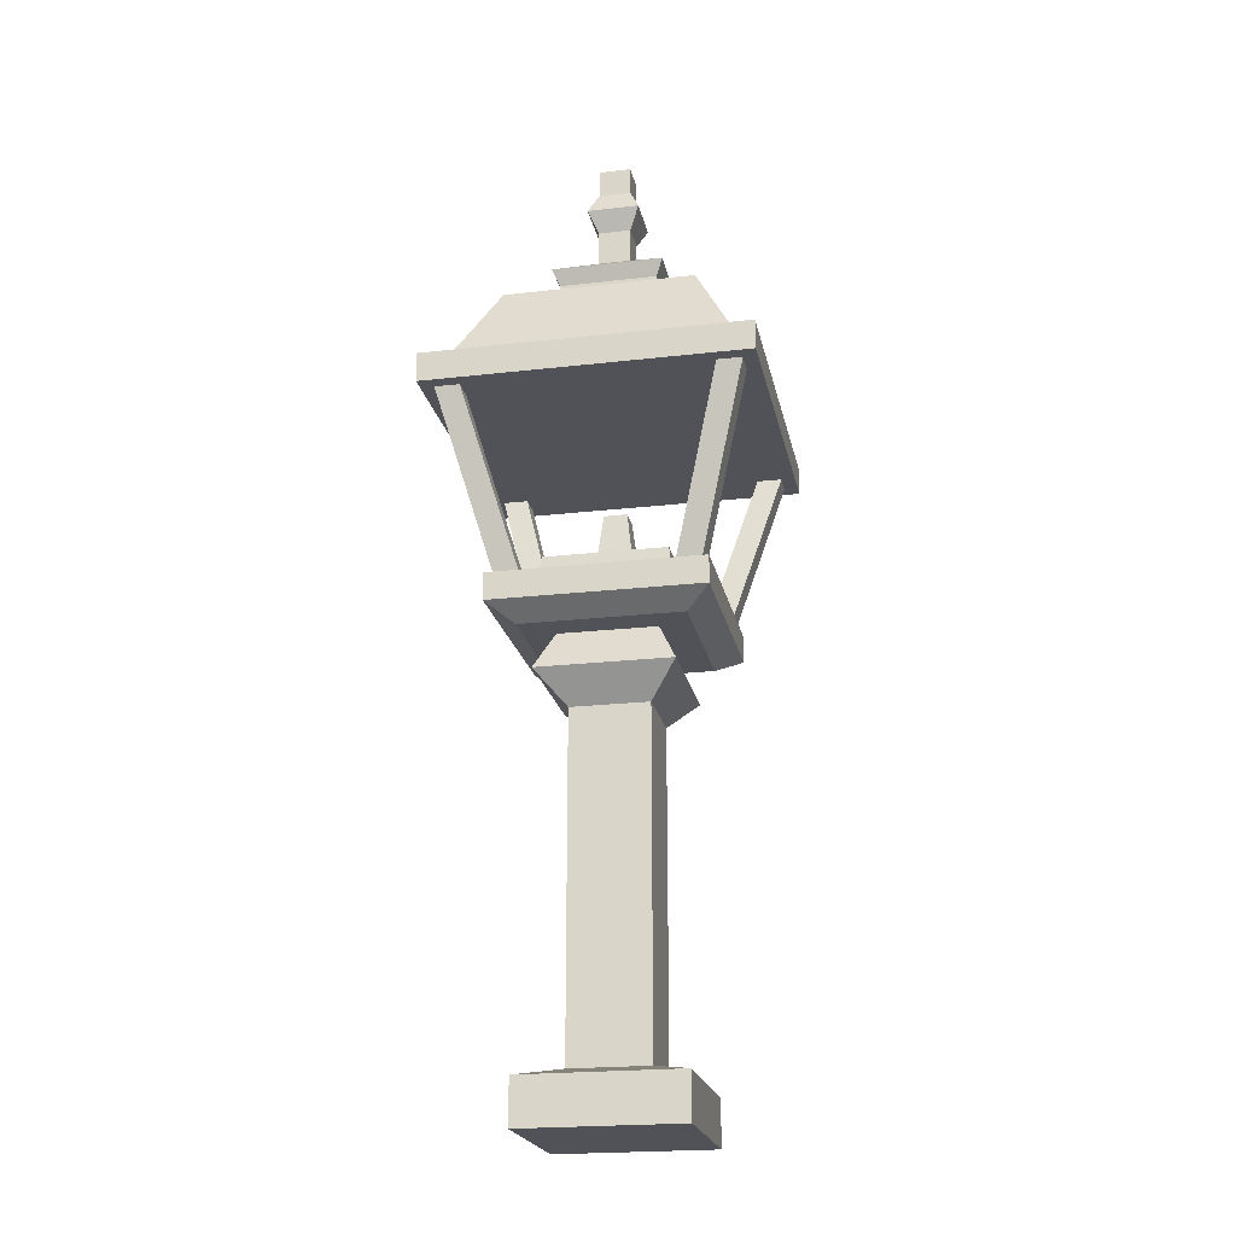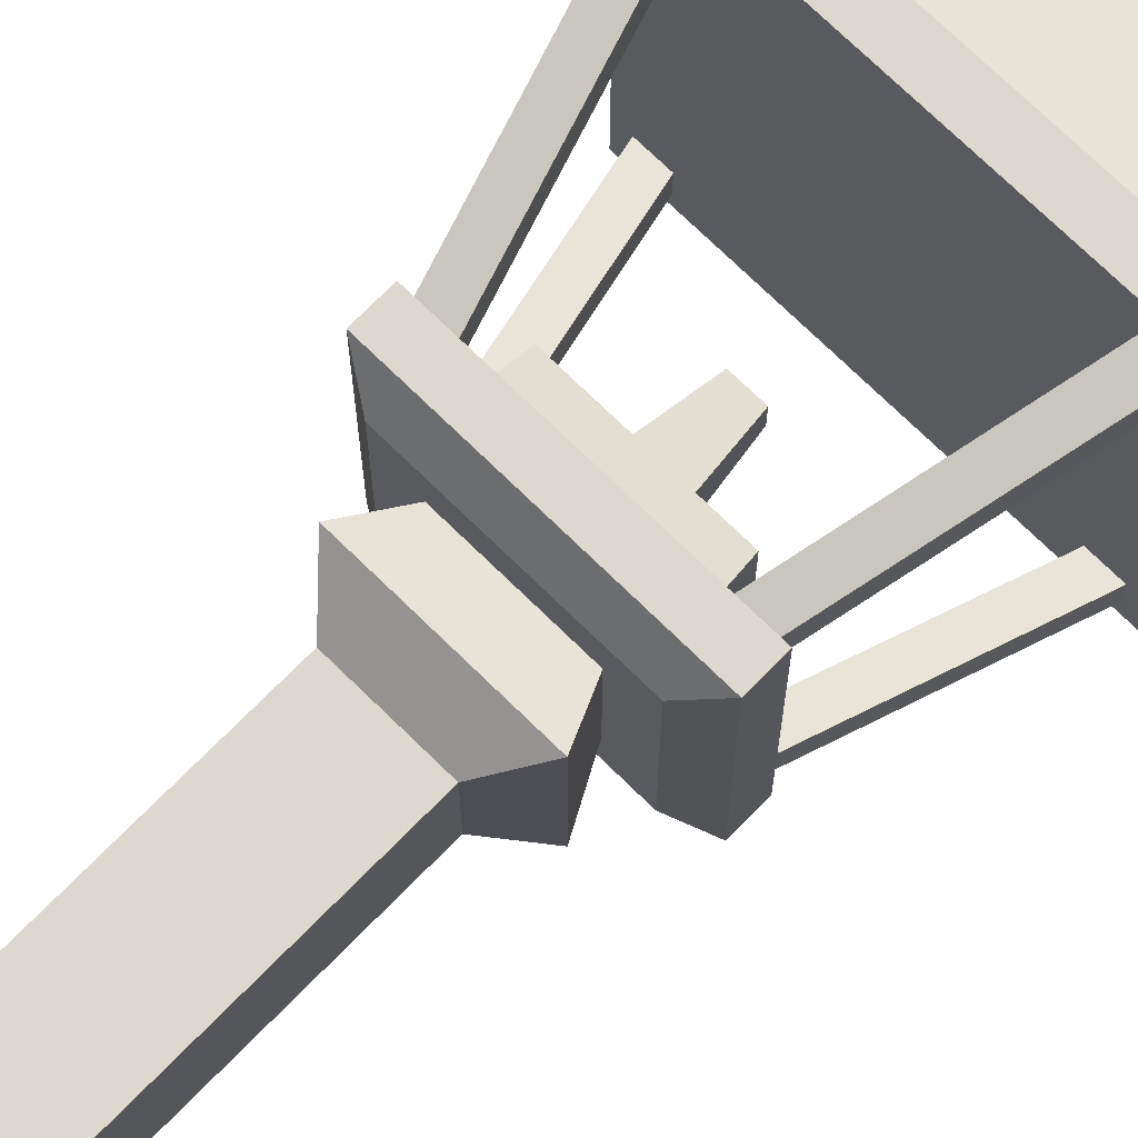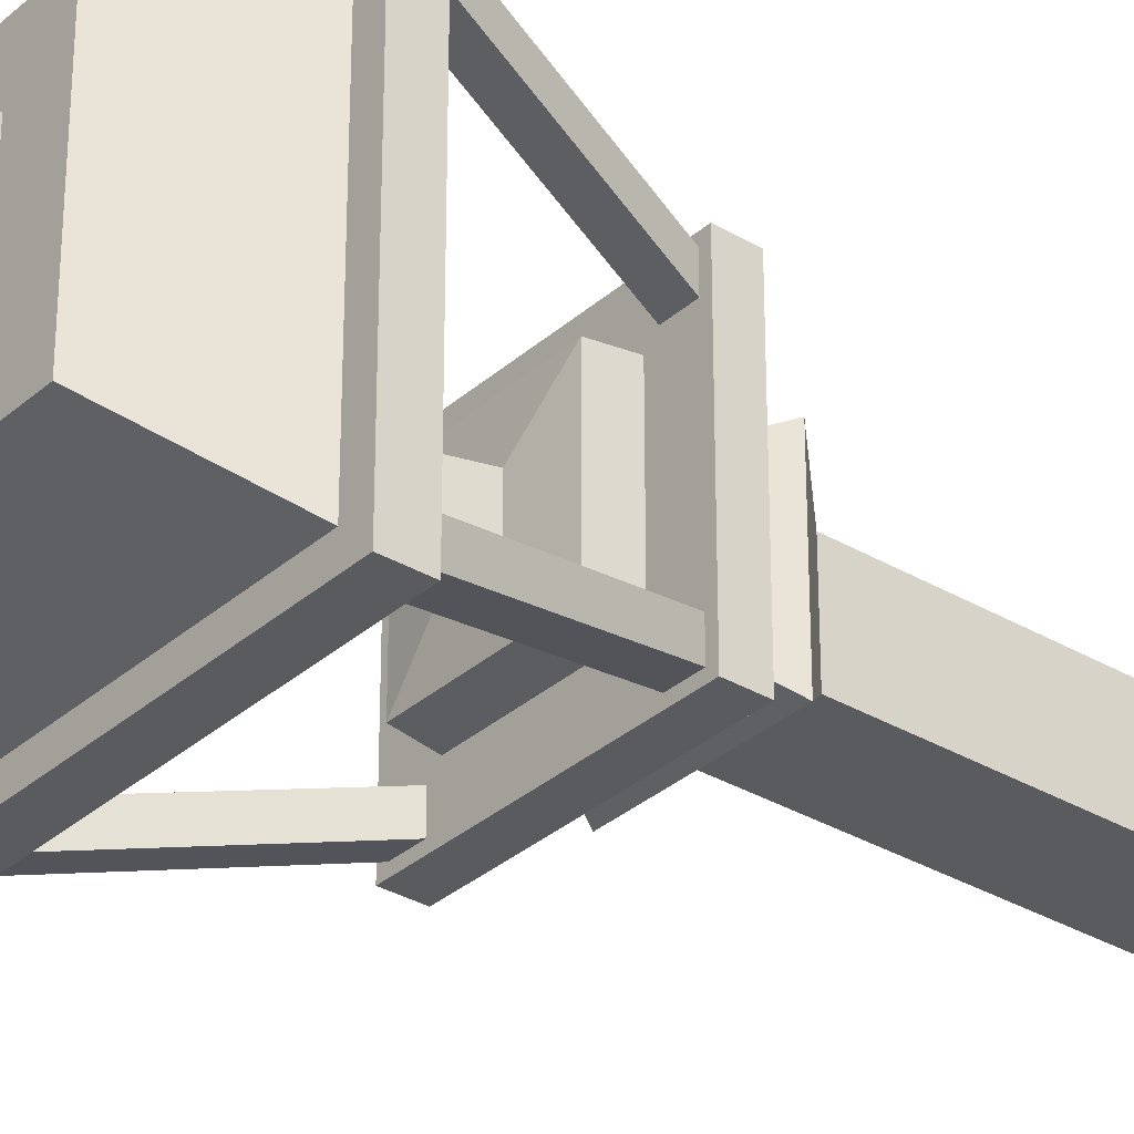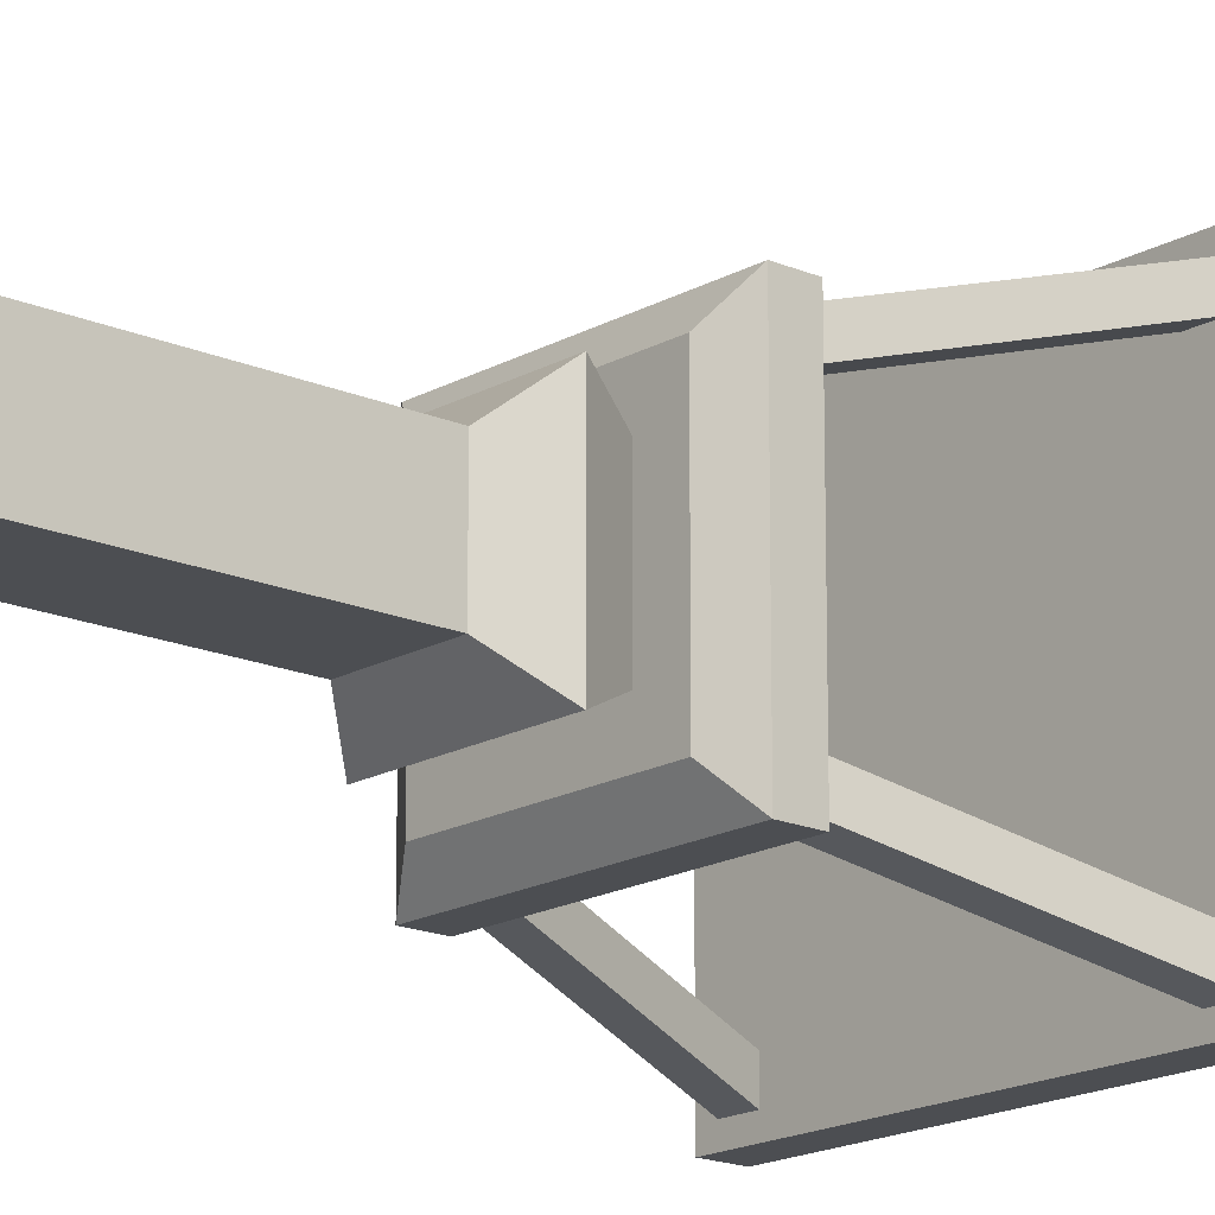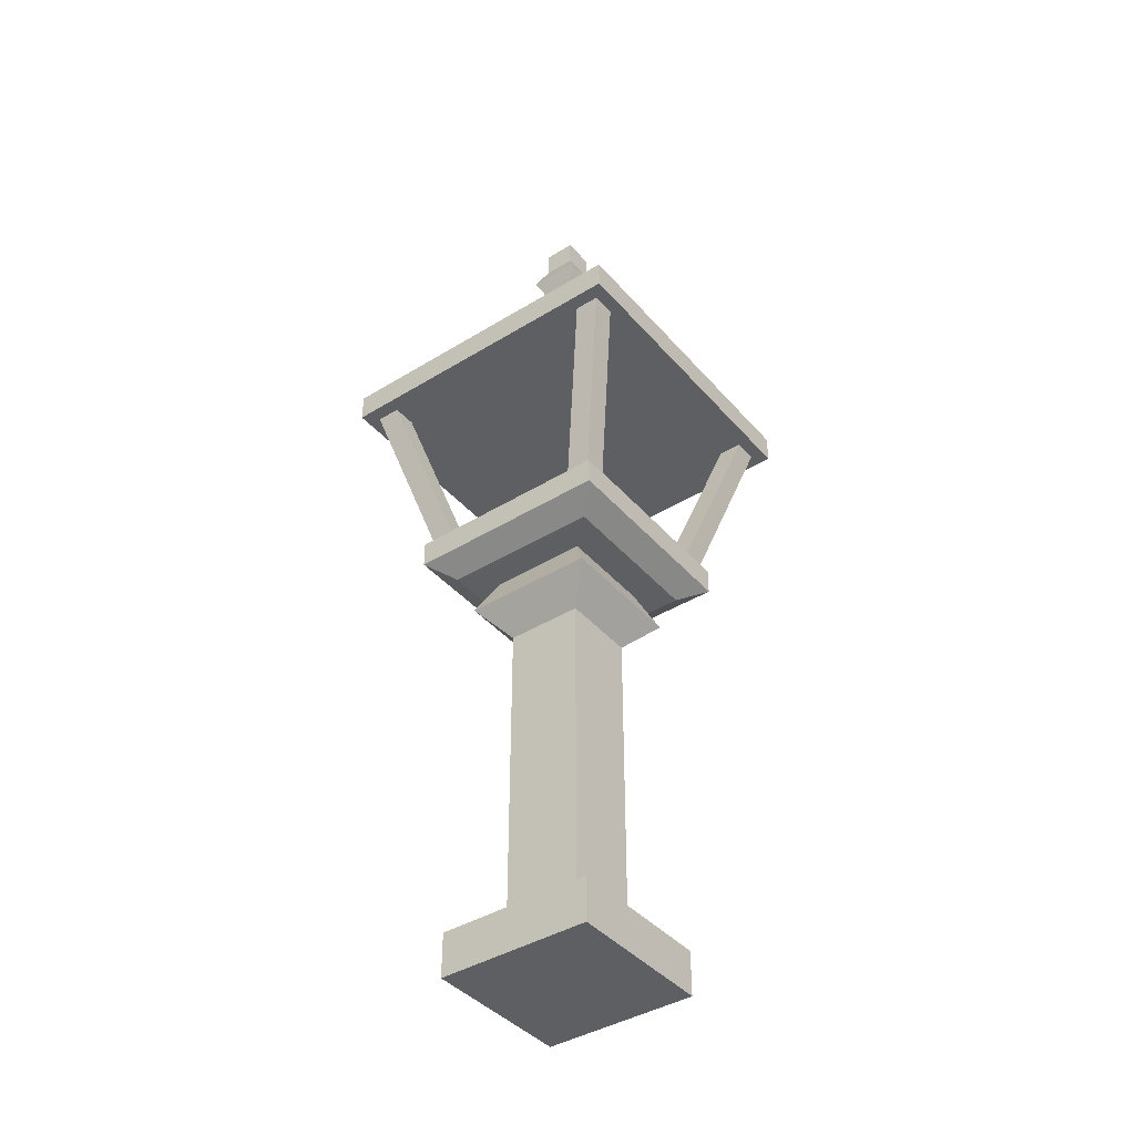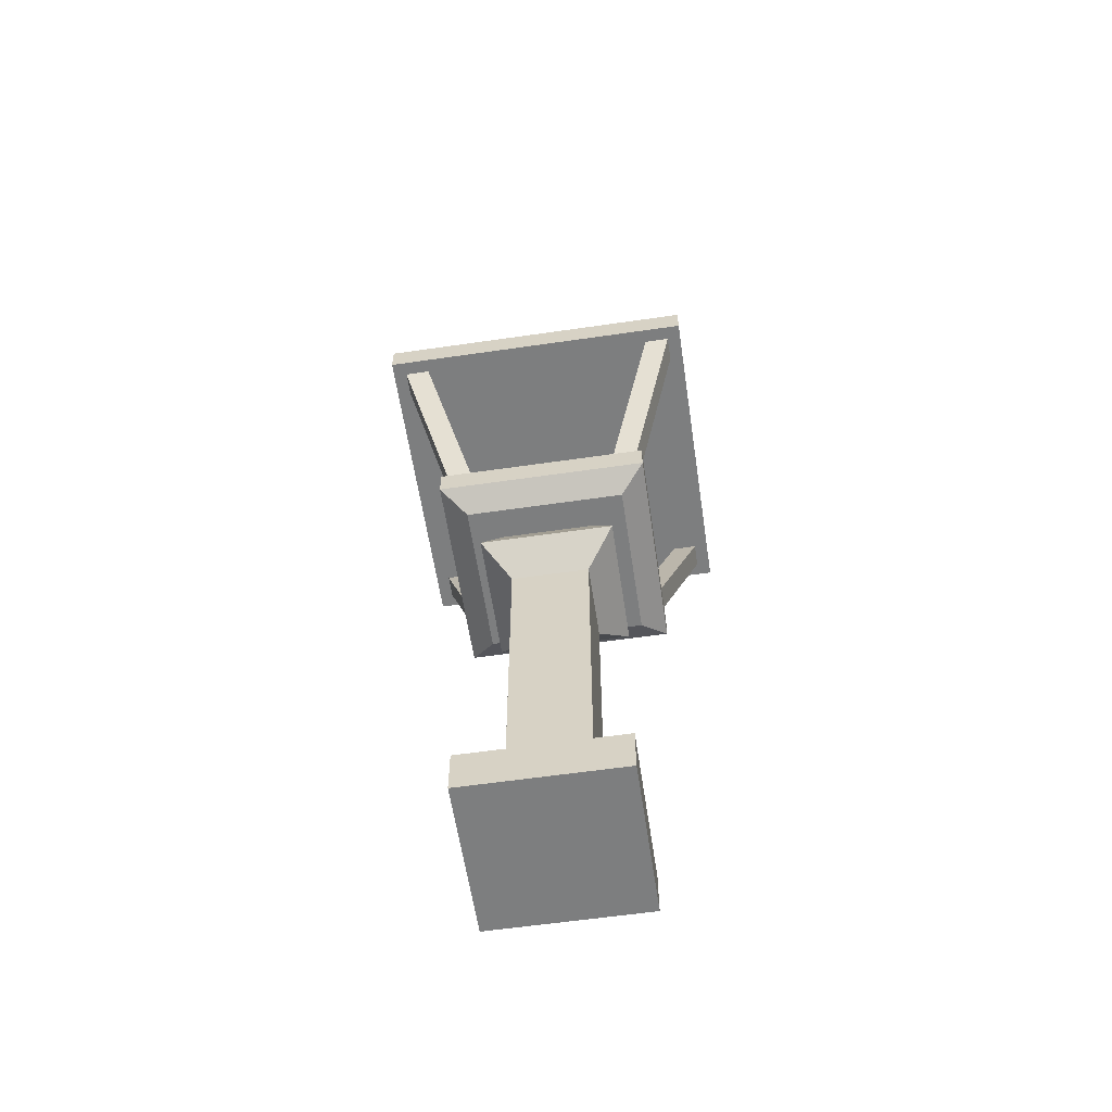
<metadata>
{"format":"obj","ext":"obj","renderer":"f3d","projection":"perspective","resolution":1024,"background":"white","views":[{"elev":-21.6,"azim":-168.5,"up":"+Y"},{"elev":72.3,"azim":44.5,"up":"+Z"},{"elev":-32.4,"azim":-129.5,"up":"+Z"},{"elev":-17.0,"azim":48.7,"up":"+Z"},{"elev":-41.0,"azim":126.8,"up":"+Y"},{"elev":-59.3,"azim":-81.5,"up":"+Y"}]}
</metadata>
<code>
v -16.54 70.09 16.54
v 16.54 70.09 16.54
v -16.54 73.15 16.54
v 16.54 73.15 16.54
v -16.54 73.15 -16.54
v 16.54 73.15 -16.54
v -16.54 70.09 -16.54
v 16.54 70.09 -16.54
v -10.1 51.9 10.1
v -7.555 51.9 10.1
v -15.16 70.22 15.16
v -12.61 70.22 15.16
v -15.16 70.22 12.61
v -12.61 70.22 12.61
v -10.1 51.9 7.555
v -7.555 51.9 7.555
v -10.1 51.9 -10.1
v -10.1 51.9 -7.555
v -15.16 70.22 -15.16
v -15.16 70.22 -12.61
v -12.61 70.22 -15.16
v -12.61 70.22 -12.61
v -7.555 51.9 -10.1
v -7.555 51.9 -7.555
v -10.9 49.08 10.9
v 10.9 49.08 10.9
v -10.9 51.93 10.9
v 10.9 51.93 10.9
v -10.9 51.93 -10.9
v 10.9 51.93 -10.9
v -10.9 49.08 -10.9
v 10.9 49.08 -10.9
v 10.1 51.9 10.1
v 10.1 51.9 7.555
v 15.16 70.22 15.16
v 15.16 70.22 12.61
v 12.61 70.22 15.16
v 12.61 70.22 12.61
v 7.555 51.9 10.1
v 7.555 51.9 7.555
v 10.1 51.9 -10.1
v 7.555 51.9 -10.1
v 15.16 70.22 -15.16
v 12.61 70.22 -15.16
v 15.16 70.22 -12.61
v 12.61 70.22 -12.61
v 10.1 51.9 -7.555
v 7.555 51.9 -7.555
v -14.44 73.15 14.44
v 14.44 73.15 14.44
v 14.44 73.15 -14.44
v -14.44 73.15 -14.44
v -9.797 82.64 9.797
v 9.797 82.64 9.797
v 9.797 82.64 -9.797
v -9.797 82.64 -9.797
v -5.071 82.64 5.071
v 5.071 82.64 5.071
v 5.071 82.64 -5.071
v -5.071 82.64 -5.071
v -5.767 87.45 5.767
v 5.767 87.45 5.767
v 5.767 87.45 -5.767
v -5.767 87.45 -5.767
v -1.683 90.04 1.683
v 1.683 90.04 1.683
v 1.683 90.04 -1.683
v -1.683 90.04 -1.683
v -1.683 101.2 1.683
v 1.683 101.2 1.683
v 1.683 101.2 -1.683
v -1.683 101.2 -1.683
v -1.683 98.28 1.683
v 1.683 98.28 1.683
v 1.683 98.28 -1.683
v -1.683 98.28 -1.683
v -1.683 93.7 1.683
v 1.683 93.7 1.683
v 1.683 93.7 -1.683
v -1.683 93.7 -1.683
v -2.738 95.94 2.738
v -2.738 95.94 -2.738
v 2.738 95.94 -2.738
v 2.738 95.94 2.738
v -5.071 85.8 5.071
v 5.071 85.8 5.071
v 5.071 85.8 -5.071
v -5.071 85.8 -5.071
v -8.304 47.41 -8.304
v 8.304 47.41 -8.304
v 8.304 47.41 8.304
v -8.304 47.41 8.304
v -5.044 47.41 -5.044
v 5.044 47.41 -5.044
v 5.044 47.41 5.044
v -5.044 47.41 5.044
v -6.978 43.42 -6.977
v 6.977 43.42 -6.977
v 6.977 43.42 6.977
v -6.978 43.42 6.977
v -8.166 0 -8.166
v 8.166 0 -8.166
v 8.166 0 8.166
v -8.166 0 8.166
v -4.036 40.19 -4.035
v 4.035 40.19 -4.035
v 4.035 40.19 4.035
v -4.036 40.19 4.035
v -8.166 4.707 -8.166
v -8.166 4.707 8.166
v 8.166 4.707 8.166
v 8.166 4.707 -8.166
v -4.035 5.801 -4.035
v 4.035 5.801 -4.035
v 4.035 5.801 4.035
v -4.035 5.801 4.035
v -6.578 51.93 6.578
v 6.578 51.93 6.578
v 6.578 51.93 -6.578
v -6.578 51.93 -6.578
v -6.302 55.05 6.302
v 6.302 55.05 6.302
v 6.302 55.05 -6.302
v -6.302 55.05 -6.302
v -1.882 55.57 1.882
v 1.882 55.57 1.882
v 1.882 55.57 -1.882
v -1.882 55.57 -1.882
v -1.196 61.19 1.196
v 1.196 61.19 1.196
v 1.196 61.19 -1.196
v -1.196 61.19 -1.196
f 1 2 4 3
f 69 70 71 72
f 5 6 8 7
f 7 8 2 1
f 2 8 6 4
f 7 1 3 5
f 9 10 12 11
f 13 14 16 15
f 10 16 14 12
f 15 9 11 13
f 17 18 20 19
f 21 22 24 23
f 18 24 22 20
f 23 17 19 21
f 25 26 28 27
f 129 130 131 132
f 29 30 32 31
f 101 102 103 104
f 26 32 30 28
f 31 25 27 29
f 33 34 36 35
f 37 38 40 39
f 34 40 38 36
f 39 33 35 37
f 41 42 44 43
f 45 46 48 47
f 42 48 46 44
f 47 41 43 45
f 3 4 50 49
f 4 6 51 50
f 6 5 52 51
f 5 3 49 52
f 49 50 54 53
f 50 51 55 54
f 51 52 56 55
f 52 49 53 56
f 53 54 58 57
f 54 55 59 58
f 55 56 60 59
f 56 53 57 60
f 85 86 62 61
f 86 87 63 62
f 87 88 64 63
f 88 85 61 64
f 61 62 66 65
f 62 63 67 66
f 63 64 68 67
f 64 61 65 68
f 73 74 70 69
f 74 75 71 70
f 75 76 72 71
f 76 73 69 72
f 77 78 84 81
f 78 79 83 84
f 79 80 82 83
f 80 77 81 82
f 65 66 78 77
f 66 67 79 78
f 67 68 80 79
f 68 65 77 80
f 82 81 73 76
f 83 82 76 75
f 84 83 75 74
f 81 84 74 73
f 57 58 86 85
f 58 59 87 86
f 59 60 88 87
f 60 57 85 88
f 31 32 90 89
f 32 26 91 90
f 26 25 92 91
f 25 31 89 92
f 89 90 94 93
f 90 91 95 94
f 91 92 96 95
f 92 89 93 96
f 93 94 98 97
f 94 95 99 98
f 95 96 100 99
f 96 93 97 100
f 113 114 112 109
f 114 115 111 112
f 115 116 110 111
f 116 113 109 110
f 97 98 106 105
f 98 99 107 106
f 99 100 108 107
f 100 97 105 108
f 110 109 101 104
f 111 110 104 103
f 112 111 103 102
f 109 112 102 101
f 105 106 114 113
f 106 107 115 114
f 107 108 116 115
f 108 105 113 116
f 27 28 118 117
f 28 30 119 118
f 30 29 120 119
f 29 27 117 120
f 117 118 122 121
f 118 119 123 122
f 119 120 124 123
f 120 117 121 124
f 121 122 126 125
f 122 123 127 126
f 123 124 128 127
f 124 121 125 128
f 125 126 130 129
f 126 127 131 130
f 127 128 132 131
f 128 125 129 132

</code>
